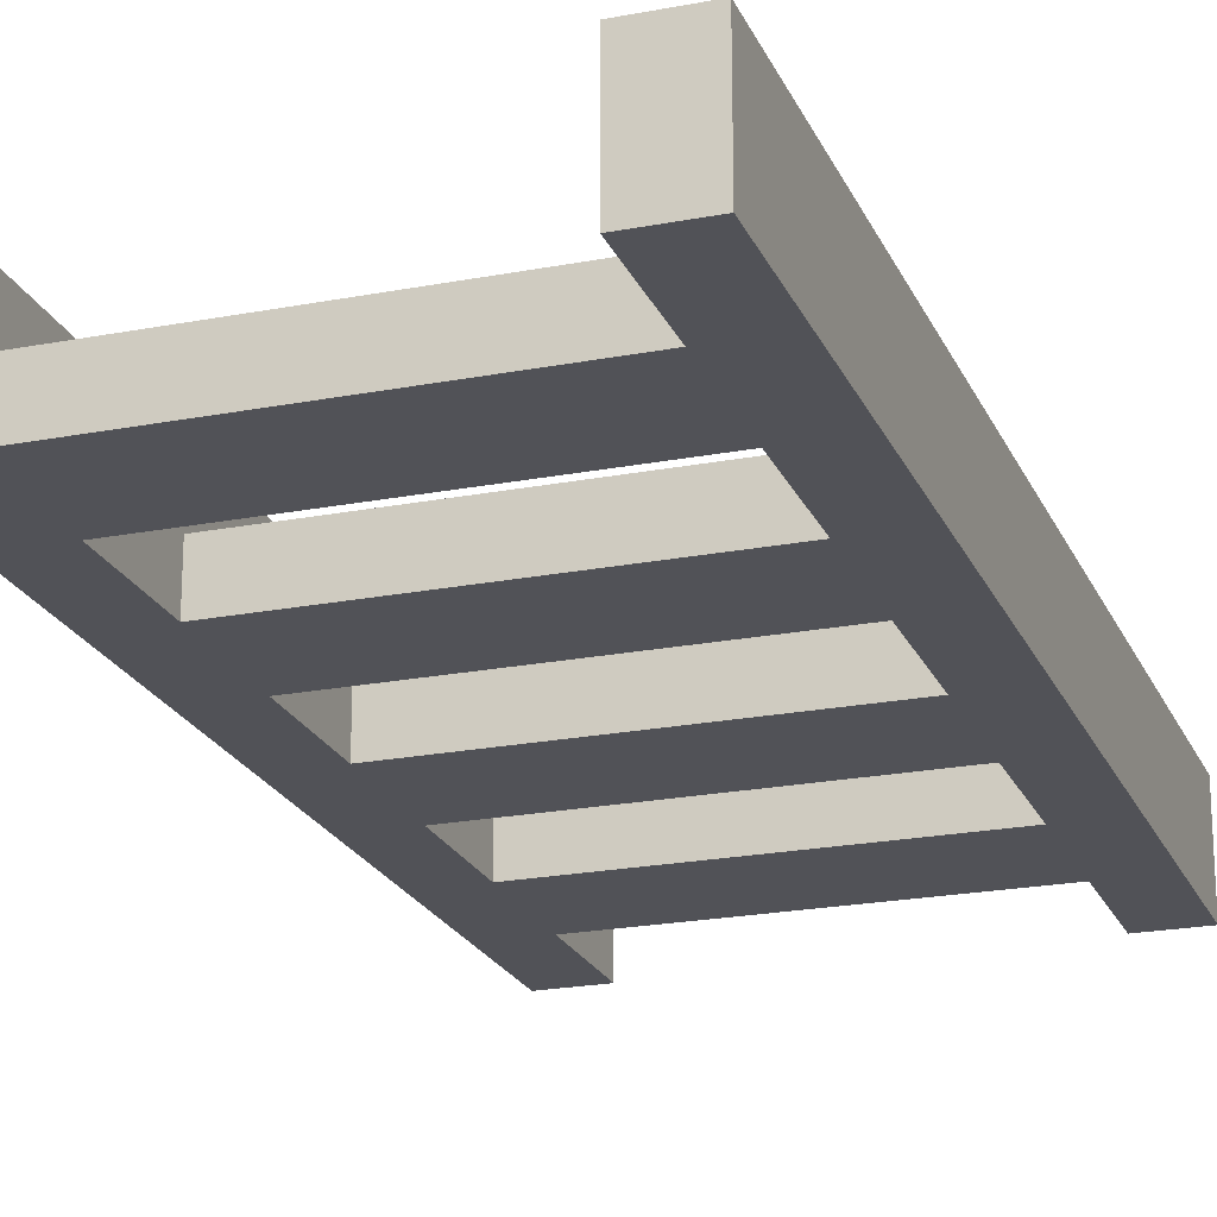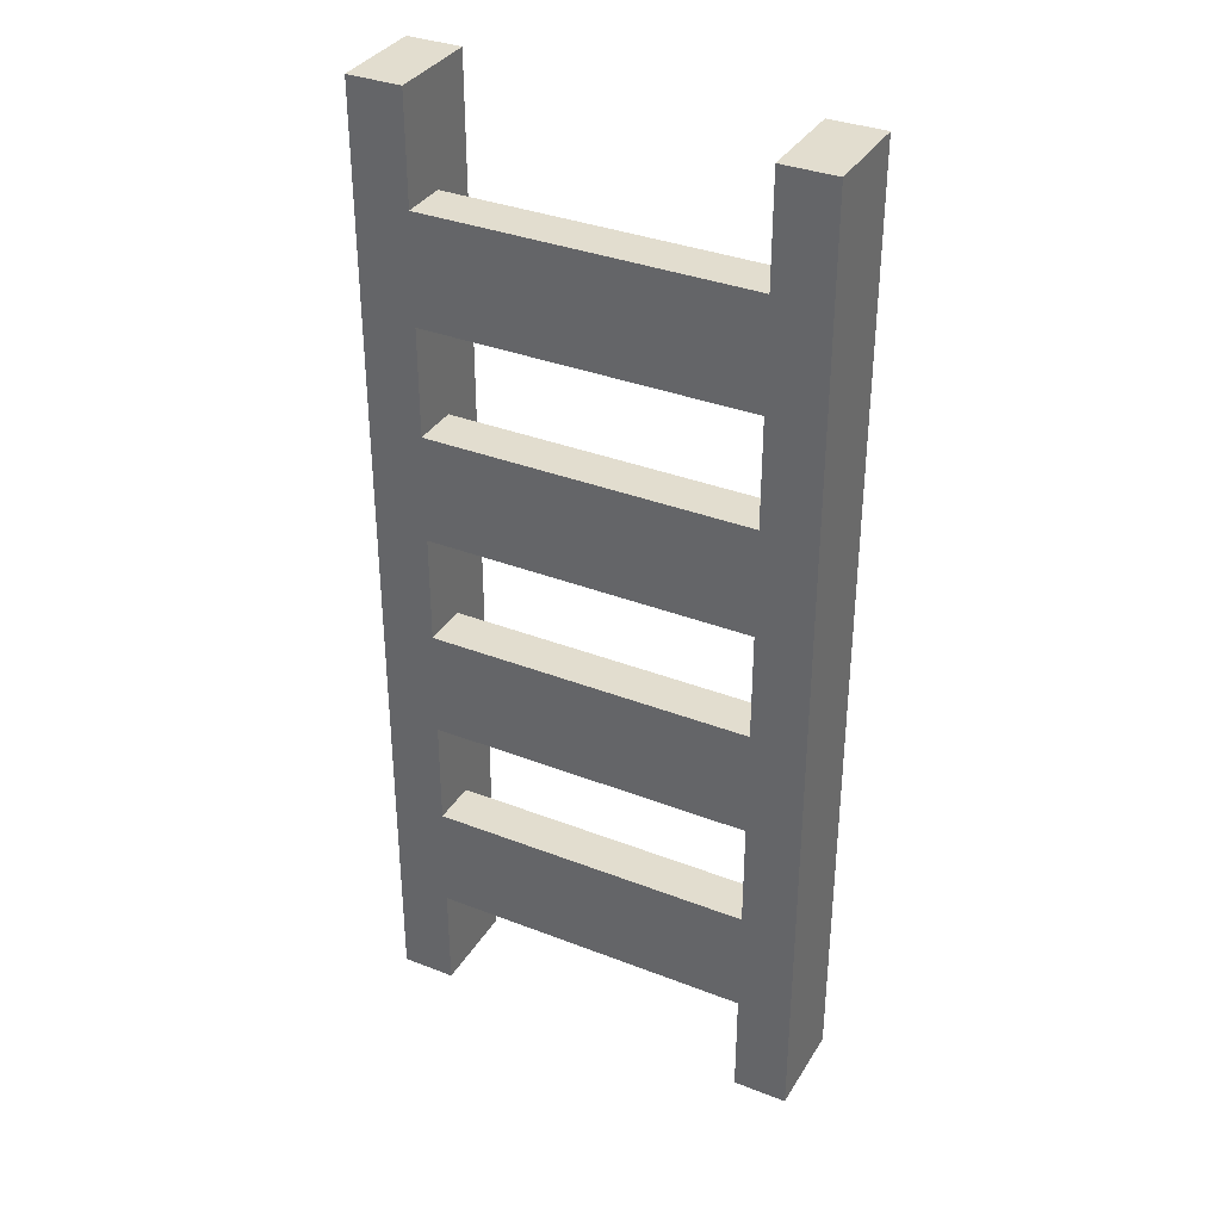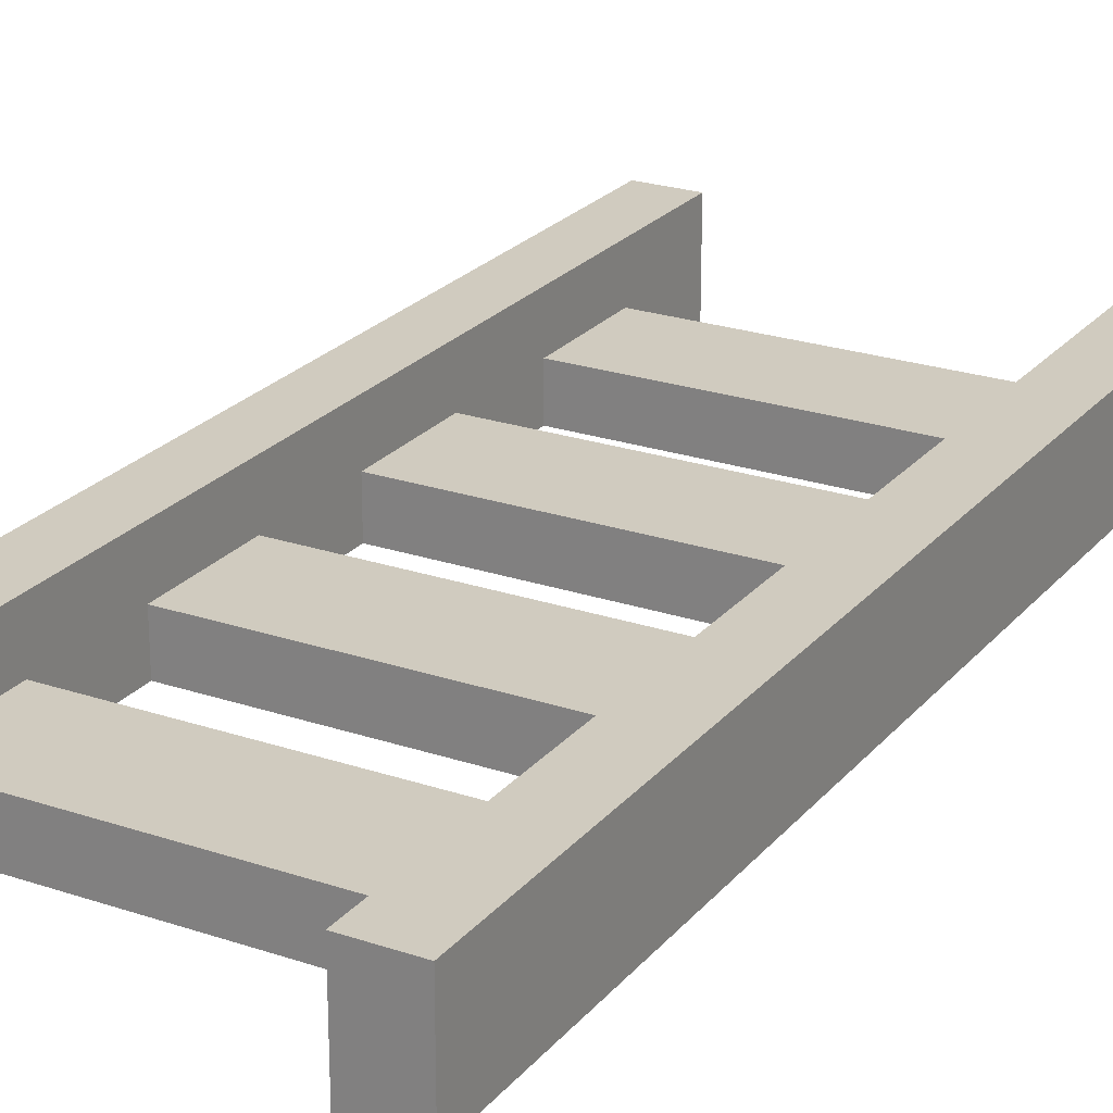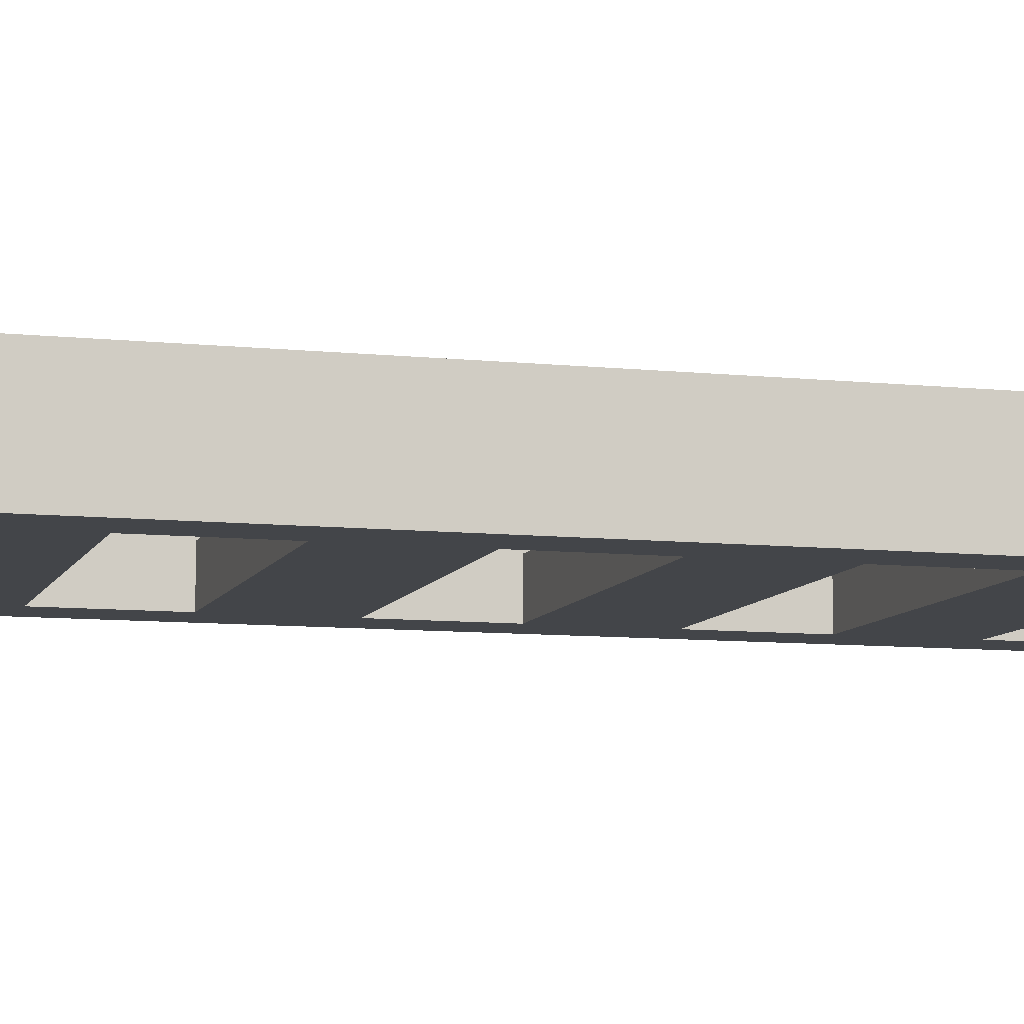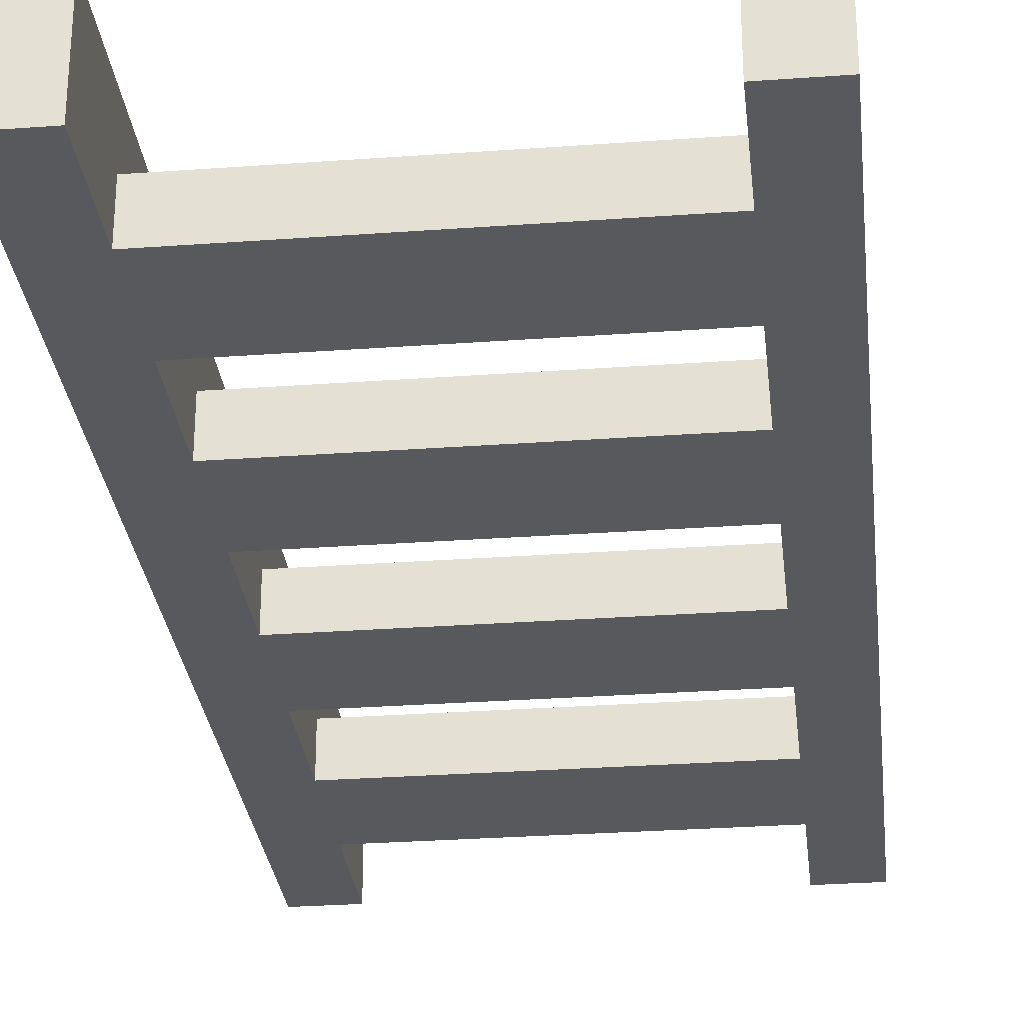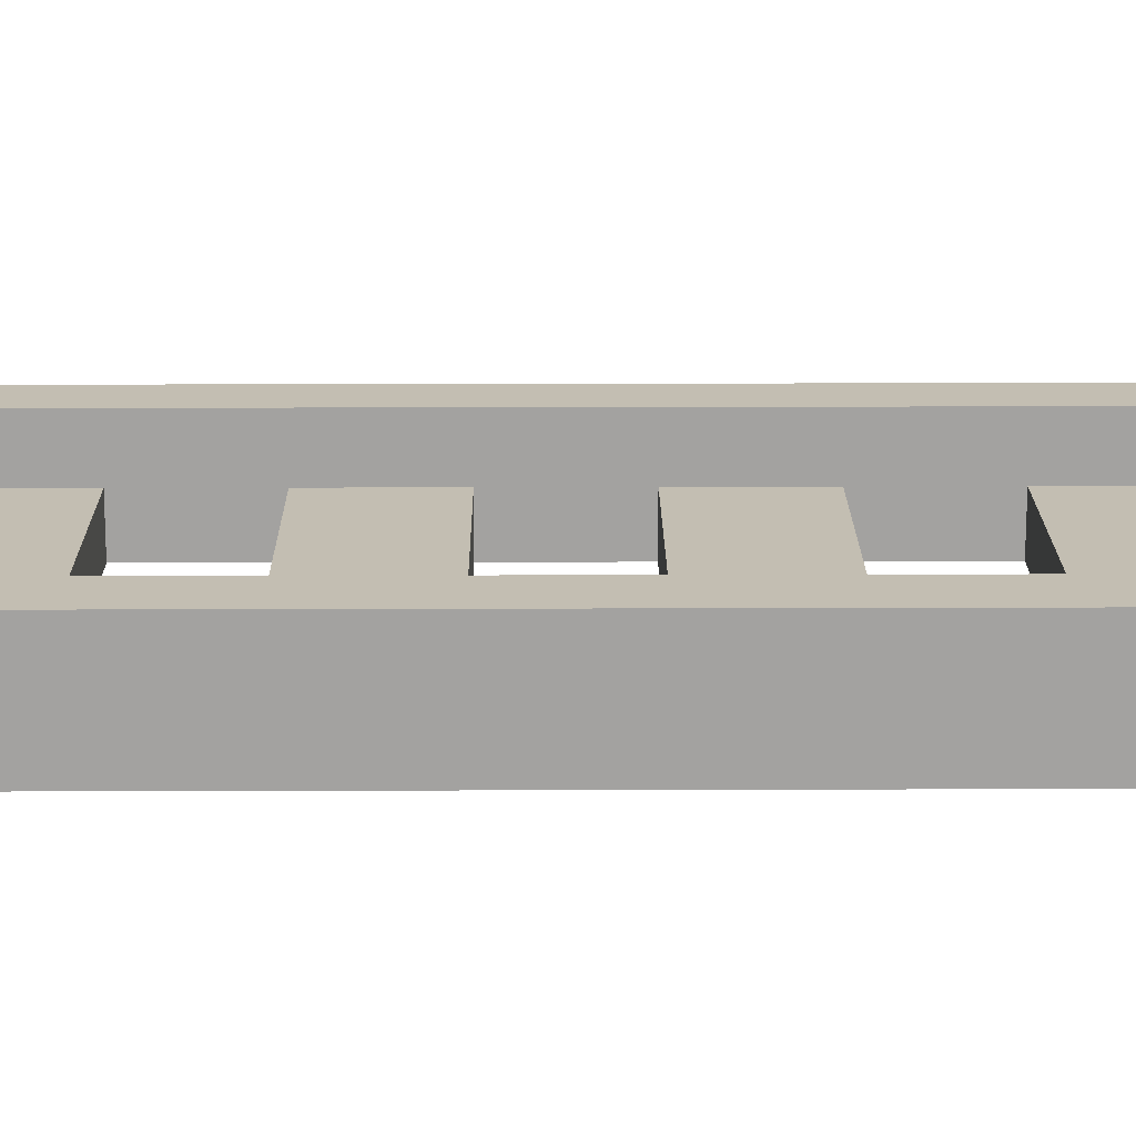
<metadata>
{"format":"obj","ext":"obj","renderer":"f3d","projection":"perspective","resolution":1024,"background":"white","views":[{"elev":-21.6,"azim":18.8,"up":"+Y"},{"elev":35.0,"azim":27.4,"up":"+Z"},{"elev":23.7,"azim":29.5,"up":"+Y"},{"elev":-8.8,"azim":-106.1,"up":"+Y"},{"elev":-29.0,"azim":6.2,"up":"+Y"},{"elev":17.4,"azim":-90.4,"up":"+Y"}]}
</metadata>
<code>
g default
v 0.04997 0 0.5
v 0.1 0 0.5
v 0.4 0 0.5
v 0.45 0 0.5
v 0.04997 0 0.4
v 0.1 0 0.4
v 0.2 0 0.4
v 0.3 0 0.4
v 0.4 0 0.4
v 0.45 0 0.4
v 0.04997 0 0.3
v 0.1 0 0.3
v 0.2 0 0.3
v 0.3 0 0.3
v 0.4 0 0.3
v 0.45 0 0.3
v 0.04997 0 0.2
v 0.1 0 0.2
v 0.2 0 0.2
v 0.3 0 0.2
v 0.4 0 0.2
v 0.45 0 0.2
v 0.04997 0 0.1
v 0.1 0 0.1
v 0.2 0 0.1
v 0.3 0 0.1
v 0.4 0 0.1
v 0.45 0 0.1
v 0.04997 0 0
v 0.1 0 0
v 0.2 0 0
v 0.3 0 0
v 0.4 0 0
v 0.45 0 0
v 0.04997 0 -0.1
v 0.1 0 -0.1
v 0.2 0 -0.1
v 0.3 0 -0.1
v 0.4 0 -0.1
v 0.45 0 -0.1
v 0.04997 0 -0.2
v 0.1 0 -0.2
v 0.2 0 -0.2
v 0.3 0 -0.2
v 0.4 0 -0.2
v 0.45 0 -0.2
v 0.04997 0 -0.3
v 0.1 0 -0.3
v 0.2 0 -0.3
v 0.3 0 -0.3
v 0.4 0 -0.3
v 0.45 0 -0.3
v 0.04997 0 -0.4
v 0.1 0 -0.4
v 0.4 0 -0.4
v 0.45 0 -0.4
v 0.04997 0.04244 0.5
v 0.1 0.04244 0.5
v 0.1 0.04244 0.4
v 0.04997 0.04244 0.4
v 0.4 0.04244 0.5
v 0.45 0.04244 0.5
v 0.45 0.04244 0.4
v 0.4 0.04244 0.4
v 0.1 0.04244 0.3
v 0.04997 0.04244 0.3
v 0.2 0.04244 0.4
v 0.2 0.04244 0.3
v 0.3 0.04244 0.4
v 0.3 0.04244 0.3
v 0.4 0.04244 0.3
v 0.45 0.04244 0.3
v 0.1 0.04244 0.2
v 0.04997 0.04244 0.2
v 0.45 0.04244 0.2
v 0.4 0.04244 0.2
v 0.1 0.04244 0.1
v 0.04997 0.04244 0.1
v 0.2 0.04244 0.2
v 0.2 0.04244 0.1
v 0.3 0.04244 0.2
v 0.3 0.04244 0.1
v 0.4 0.04244 0.1
v 0.45 0.04244 0.1
v 0.1 0.04244 0
v 0.04997 0.04244 0
v 0.45 0.04244 0
v 0.4 0.04244 0
v 0.1 0.04244 -0.1
v 0.04997 0.04244 -0.1
v 0.2 0.04244 0
v 0.2 0.04244 -0.1
v 0.3 0.04244 0
v 0.3 0.04244 -0.1
v 0.4 0.04244 -0.1
v 0.45 0.04244 -0.1
v 0.1 0.04244 -0.2
v 0.04997 0.04244 -0.2
v 0.45 0.04244 -0.2
v 0.4 0.04244 -0.2
v 0.1 0.04244 -0.3
v 0.04997 0.04244 -0.3
v 0.2 0.04244 -0.2
v 0.2 0.04244 -0.3
v 0.3 0.04244 -0.2
v 0.3 0.04244 -0.3
v 0.4 0.04244 -0.3
v 0.45 0.04244 -0.3
v 0.1 0.04244 -0.4
v 0.04997 0.04244 -0.4
v 0.45 0.04244 -0.4
v 0.4 0.04244 -0.4
v 0.04997 0.08717 0.5
v 0.1 0.08717 0.5
v 0.1 0.08717 0.4
v 0.04997 0.08717 0.4
v 0.1 0.08717 0.3
v 0.04997 0.08717 0.3
v 0.1 0.08717 0.2
v 0.04997 0.08717 0.2
v 0.1 0.08717 0.1
v 0.04997 0.08717 0.1
v 0.1 0.08717 0
v 0.04997 0.08717 0
v 0.1 0.08717 -0.1
v 0.04997 0.08717 -0.1
v 0.1 0.08717 -0.2
v 0.04997 0.08717 -0.2
v 0.1 0.08717 -0.3
v 0.04997 0.08717 -0.3
v 0.1 0.08717 -0.4
v 0.04997 0.08717 -0.4
v 0.4 0.08717 0.5
v 0.45 0.08717 0.5
v 0.45 0.08717 0.4
v 0.4 0.08717 0.4
v 0.45 0.08717 0.3
v 0.4 0.08717 0.3
v 0.45 0.08717 0.2
v 0.4 0.08717 0.2
v 0.45 0.08717 0.1
v 0.4 0.08717 0.1
v 0.45 0.08717 0
v 0.4 0.08717 0
v 0.45 0.08717 -0.1
v 0.4 0.08717 -0.1
v 0.45 0.08717 -0.2
v 0.4 0.08717 -0.2
v 0.45 0.08717 -0.3
v 0.4 0.08717 -0.3
v 0.45 0.08717 -0.4
v 0.4 0.08717 -0.4
g pPlane1
f 113 114 115 116
f 133 134 135 136
f 116 115 117 118
f 59 67 68 65
f 67 69 70 68
f 69 64 71 70
f 136 135 137 138
f 118 117 119 120
f 138 137 139 140
f 120 119 121 122
f 73 79 80 77
f 79 81 82 80
f 81 76 83 82
f 140 139 141 142
f 122 121 123 124
f 142 141 143 144
f 124 123 125 126
f 85 91 92 89
f 91 93 94 92
f 93 88 95 94
f 144 143 145 146
f 126 125 127 128
f 146 145 147 148
f 128 127 129 130
f 97 103 104 101
f 103 105 106 104
f 105 100 107 106
f 148 147 149 150
f 130 129 131 132
f 150 149 151 152
f 1 2 6 5
f 3 4 10 9
f 5 6 12 11
f 6 7 13 12
f 7 8 14 13
f 8 9 15 14
f 9 10 16 15
f 11 12 18 17
f 15 16 22 21
f 17 18 24 23
f 18 19 25 24
f 19 20 26 25
f 20 21 27 26
f 21 22 28 27
f 23 24 30 29
f 27 28 34 33
f 29 30 36 35
f 30 31 37 36
f 31 32 38 37
f 32 33 39 38
f 33 34 40 39
f 35 36 42 41
f 39 40 46 45
f 41 42 48 47
f 42 43 49 48
f 43 44 50 49
f 44 45 51 50
f 45 46 52 51
f 47 48 54 53
f 51 52 56 55
f 1 2 58 57
f 2 6 59 58
f 5 1 57 60
f 3 4 62 61
f 4 10 63 62
f 9 3 61 64
f 11 5 60 66
f 6 7 67 59
f 13 12 65 68
f 7 8 69 67
f 14 13 68 70
f 8 9 64 69
f 15 14 70 71
f 10 16 72 63
f 12 18 73 65
f 17 11 66 74
f 16 22 75 72
f 21 15 71 76
f 23 17 74 78
f 18 19 79 73
f 25 24 77 80
f 19 20 81 79
f 26 25 80 82
f 20 21 76 81
f 27 26 82 83
f 22 28 84 75
f 24 30 85 77
f 29 23 78 86
f 28 34 87 84
f 33 27 83 88
f 35 29 86 90
f 30 31 91 85
f 37 36 89 92
f 31 32 93 91
f 38 37 92 94
f 32 33 88 93
f 39 38 94 95
f 34 40 96 87
f 36 42 97 89
f 41 35 90 98
f 40 46 99 96
f 45 39 95 100
f 47 41 98 102
f 42 43 103 97
f 49 48 101 104
f 43 44 105 103
f 50 49 104 106
f 44 45 100 105
f 51 50 106 107
f 46 52 108 99
f 48 54 109 101
f 54 53 110 109
f 53 47 102 110
f 52 56 111 108
f 56 55 112 111
f 55 51 107 112
f 57 58 114 113
f 58 59 115 114
f 60 57 113 116
f 59 65 117 115
f 66 60 116 118
f 65 73 119 117
f 74 66 118 120
f 73 77 121 119
f 78 74 120 122
f 77 85 123 121
f 86 78 122 124
f 85 89 125 123
f 90 86 124 126
f 89 97 127 125
f 98 90 126 128
f 97 101 129 127
f 102 98 128 130
f 101 109 131 129
f 109 110 132 131
f 110 102 130 132
f 61 62 134 133
f 62 63 135 134
f 64 61 133 136
f 63 72 137 135
f 71 64 136 138
f 72 75 139 137
f 76 71 138 140
f 75 84 141 139
f 83 76 140 142
f 84 87 143 141
f 88 83 142 144
f 87 96 145 143
f 95 88 144 146
f 96 99 147 145
f 100 95 146 148
f 99 108 149 147
f 107 100 148 150
f 108 111 151 149
f 111 112 152 151
f 112 107 150 152

</code>
